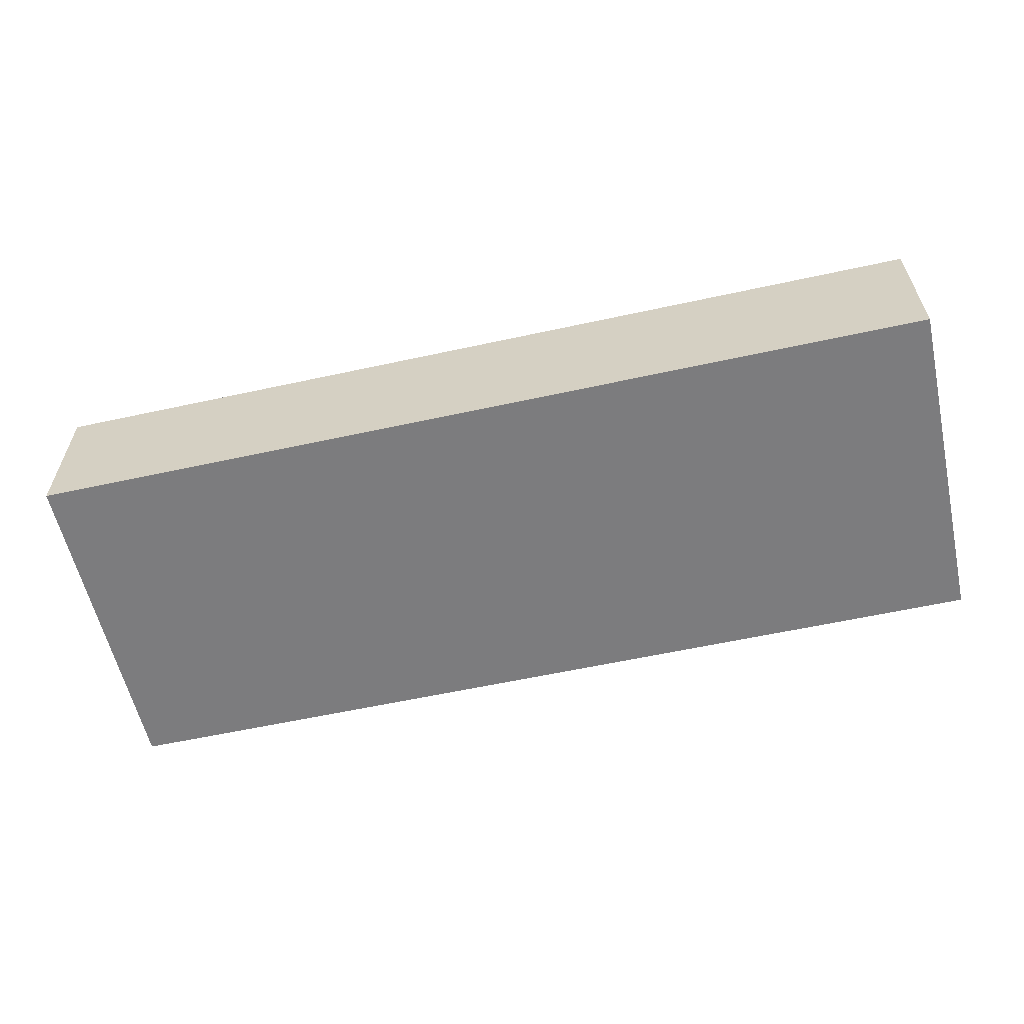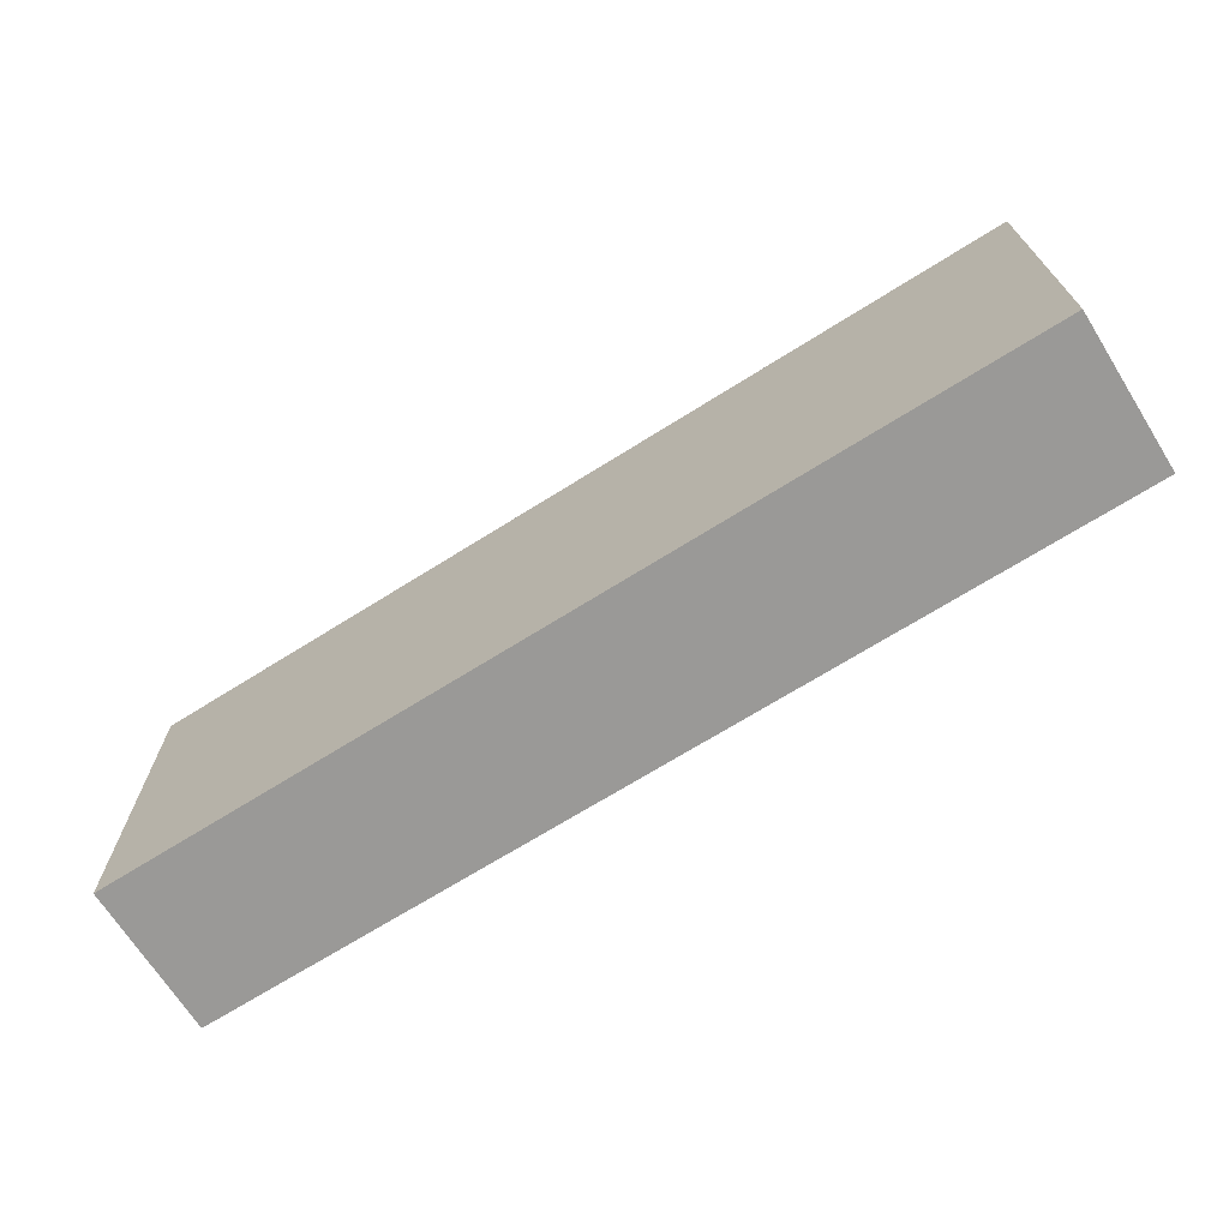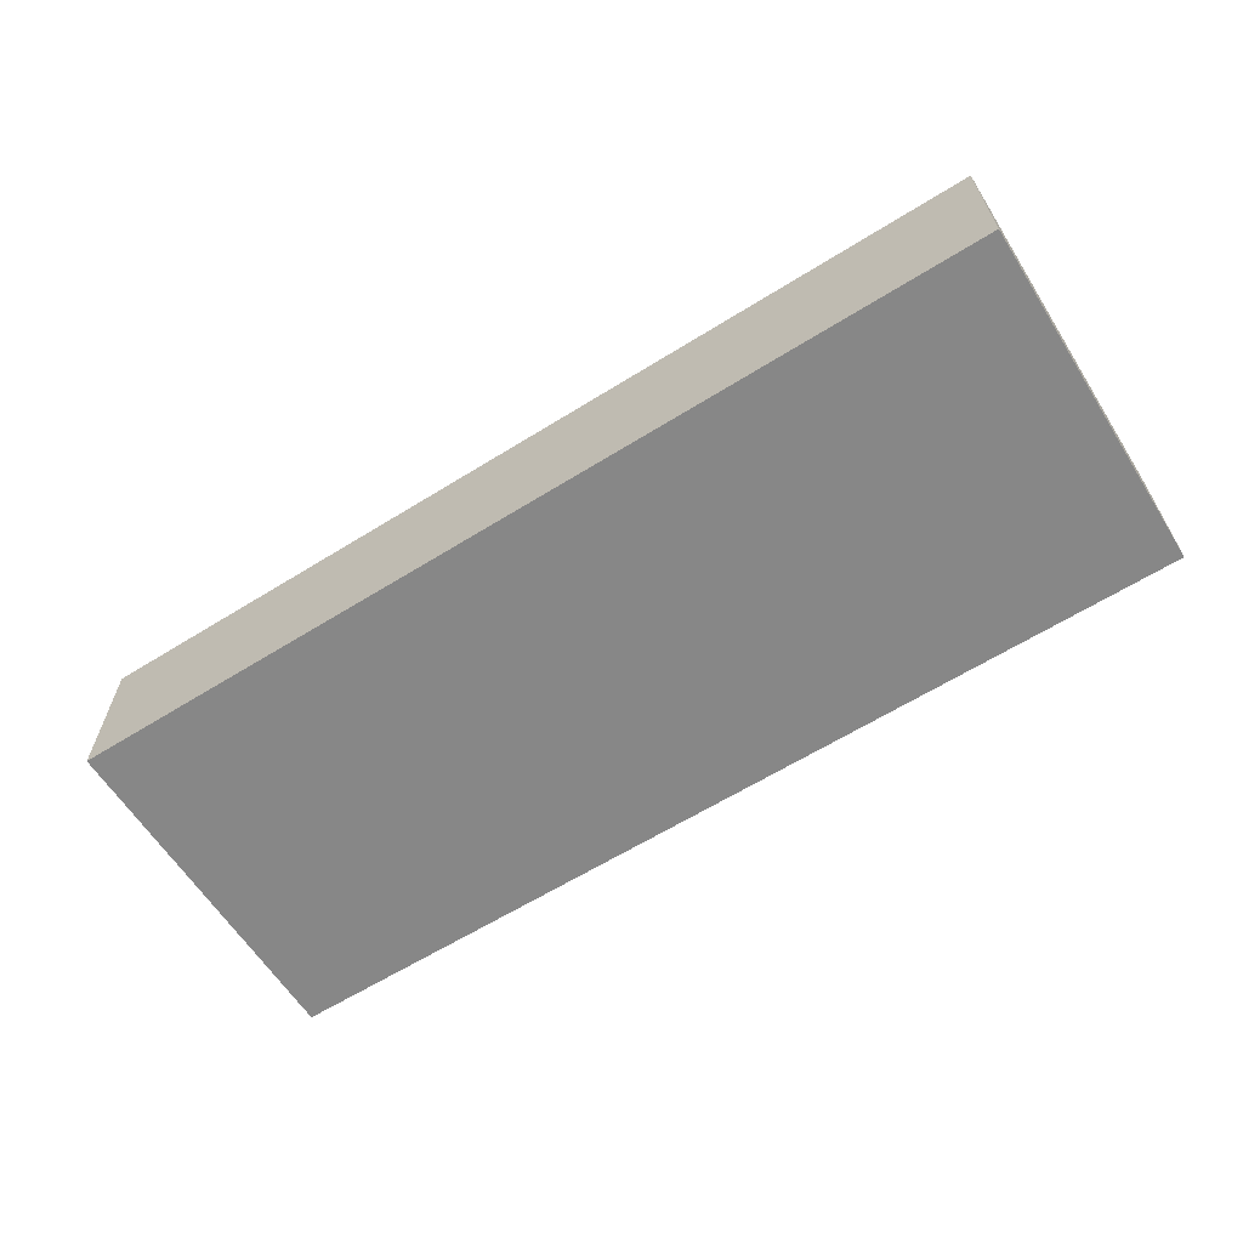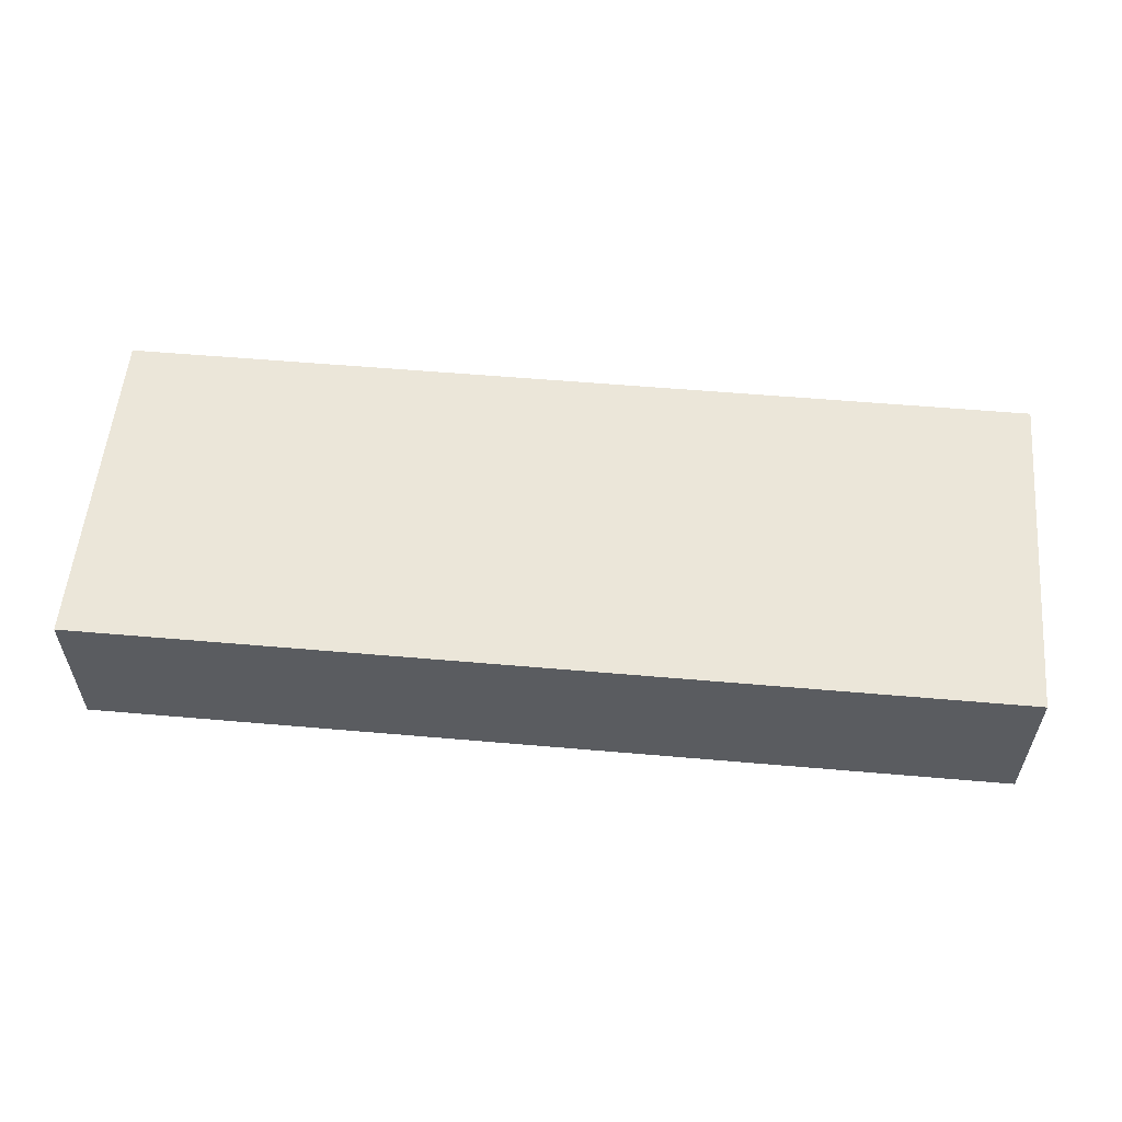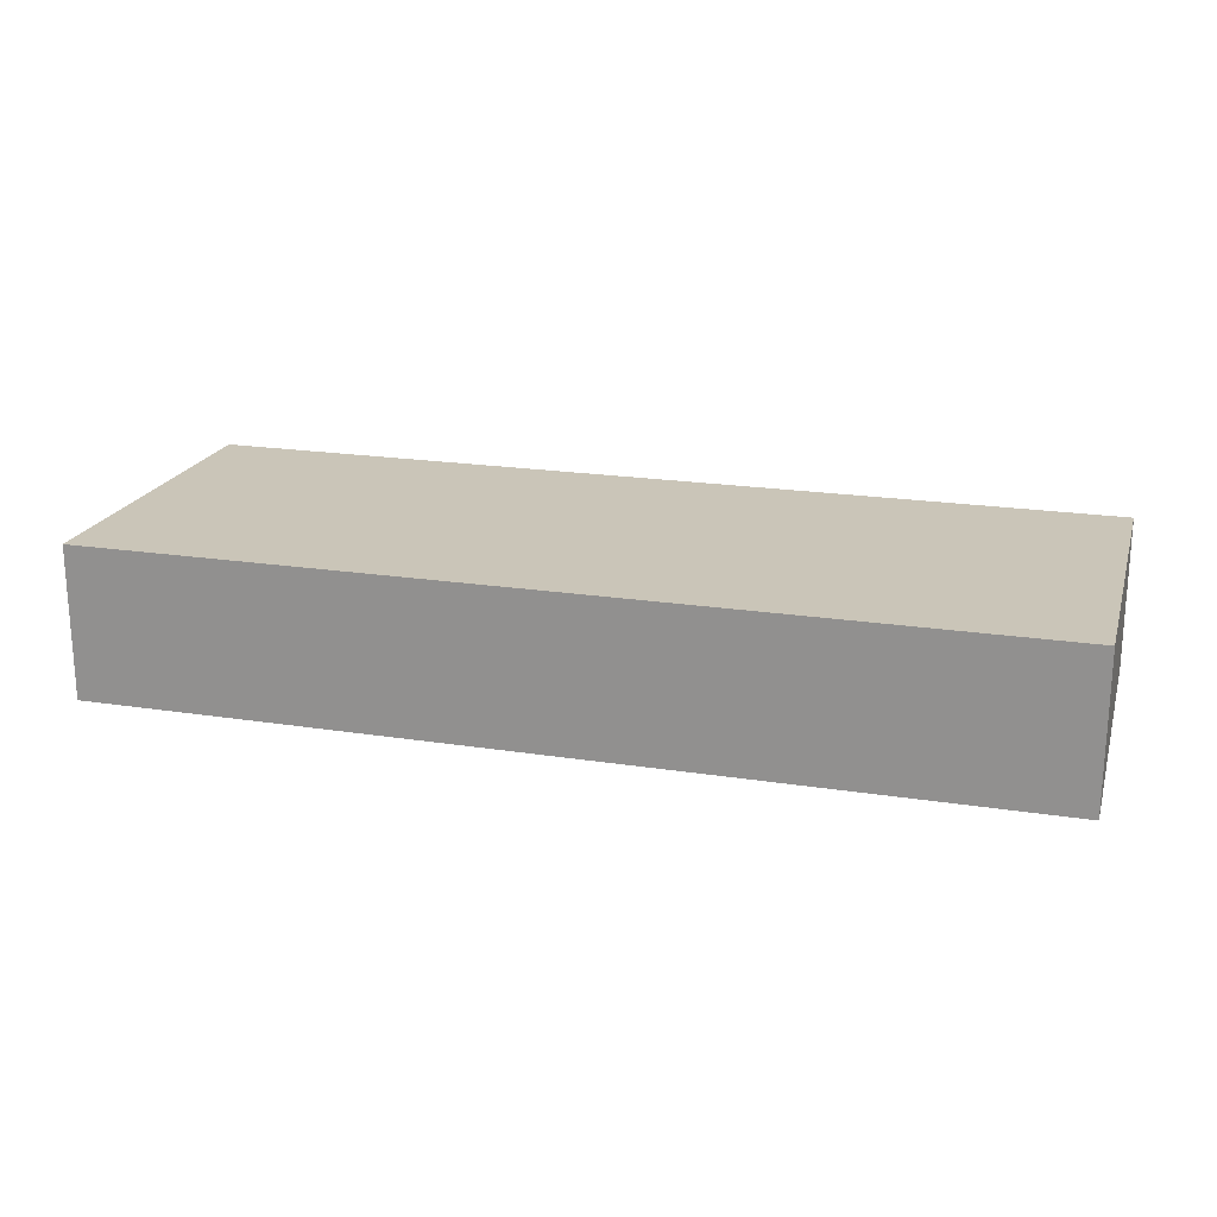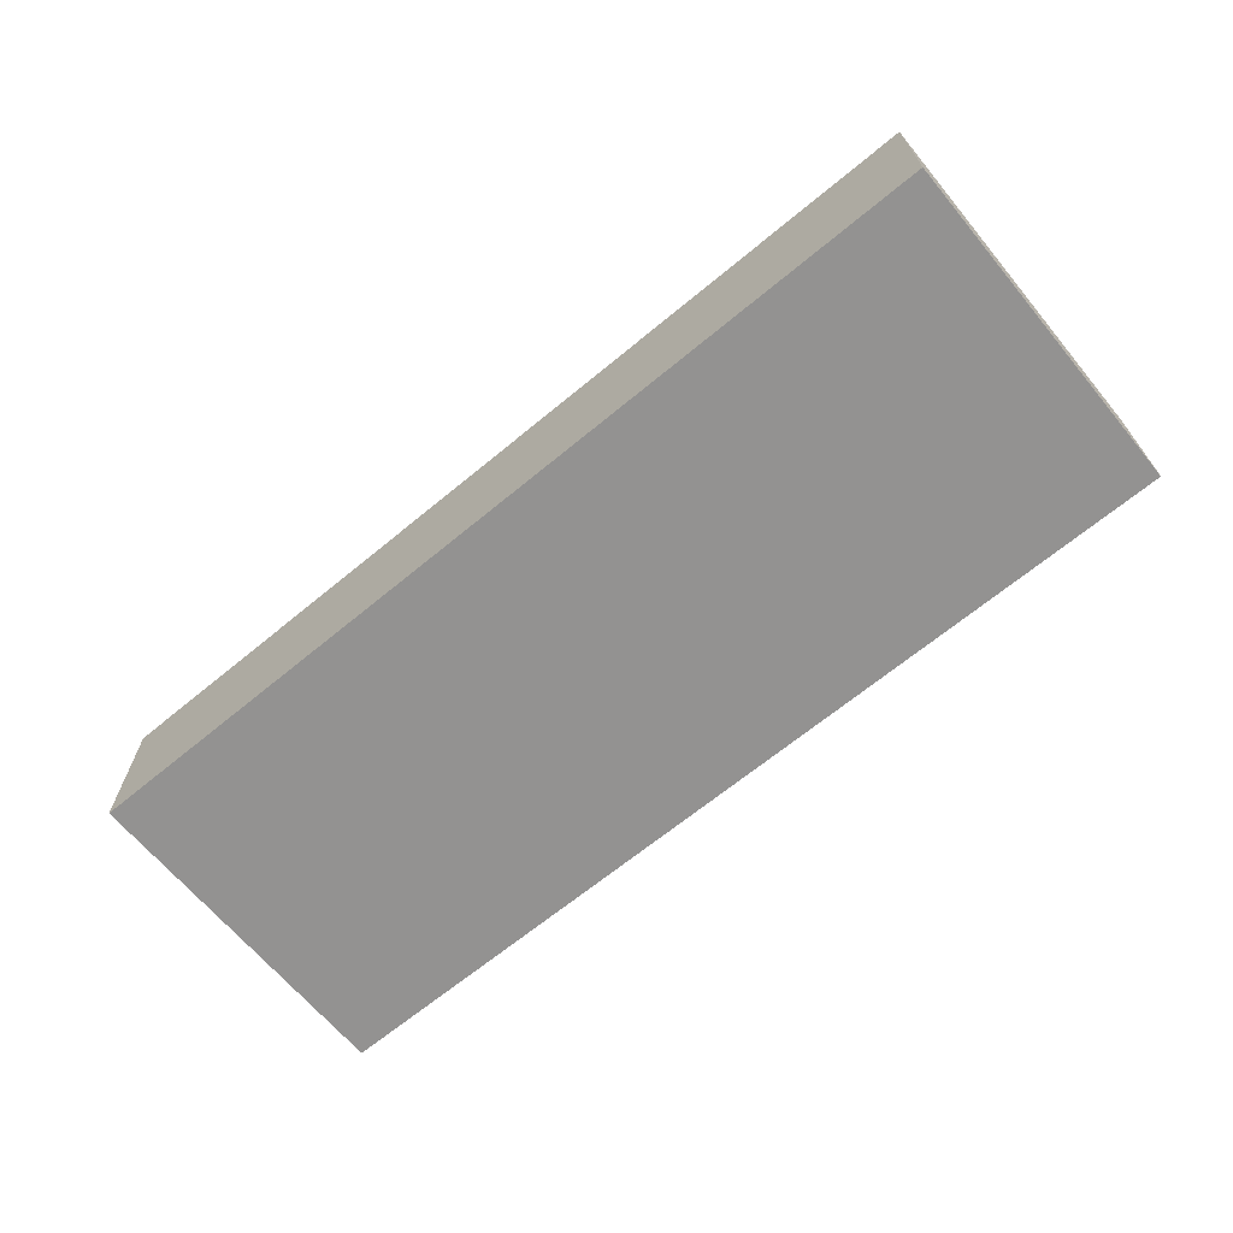
<metadata>
{"format":"obj","ext":"obj","renderer":"f3d","projection":"perspective","resolution":1024,"background":"white","views":[{"elev":-58.9,"azim":12.7,"up":"+Y"},{"elev":-69.0,"azim":-147.8,"up":"+Z"},{"elev":-62.3,"azim":32.3,"up":"+Y"},{"elev":56.1,"azim":5.2,"up":"+Y"},{"elev":20.3,"azim":-164.2,"up":"+Y"},{"elev":-66.5,"azim":-140.3,"up":"+Y"}]}
</metadata>
<code>
o mesh23/mesh23-geometry#mesh23-geometry
v 0.4779 -0.1559 -0.05804
v 0.3888 -0.1559 -0.02504
v 0.3888 -0.1559 -0.05804
v 0.4779 -0.1559 -0.02504
v 0.3888 -0.1412 -0.05804
v 0.4779 -0.1412 -0.02504
v 0.3888 -0.1412 -0.02504
v 0.4779 -0.1412 -0.05804
f 1 2 3
f 2 1 4
f 3 2 1
f 4 1 2
f 2 5 3
f 3 5 2
f 5 1 3
f 3 1 5
f 1 6 4
f 4 6 1
f 6 2 4
f 4 2 6
f 5 2 7
f 7 2 5
f 1 5 8
f 8 5 1
f 6 1 8
f 8 1 6
f 2 6 7
f 7 6 2
f 6 5 7
f 7 5 6
f 5 6 8
f 8 6 5

</code>
